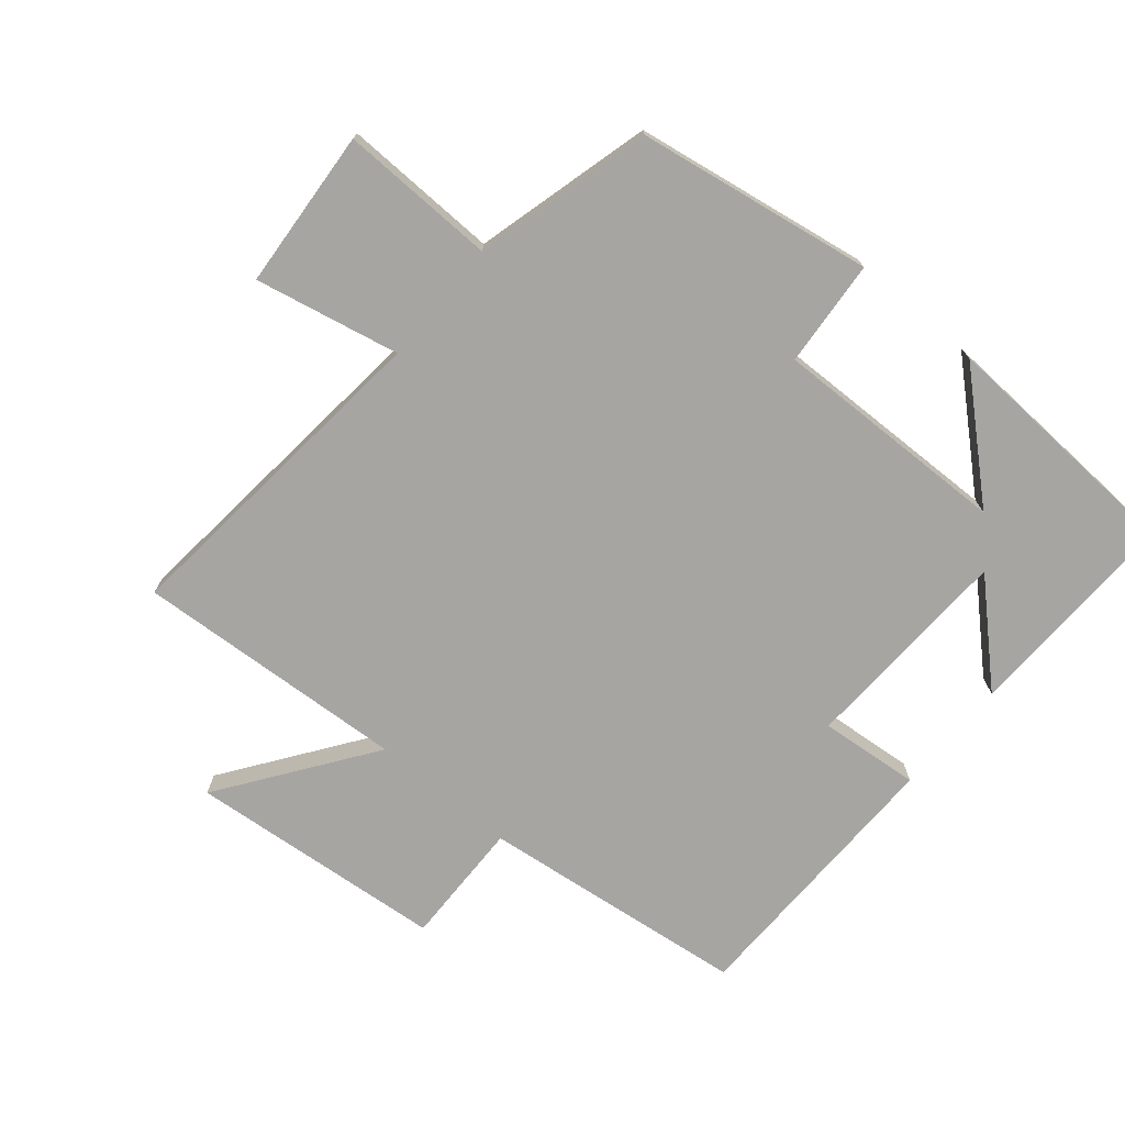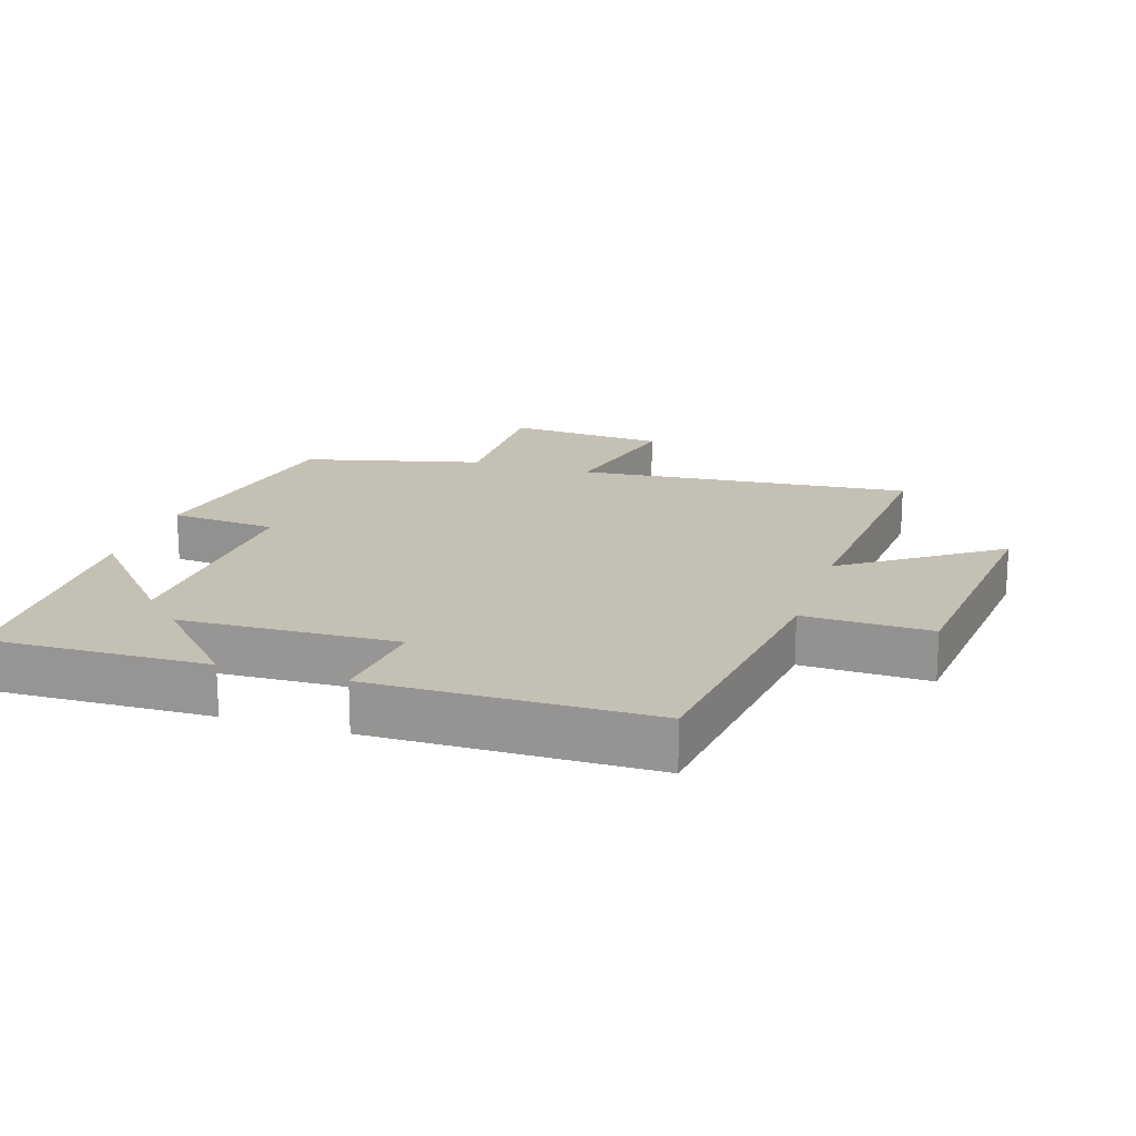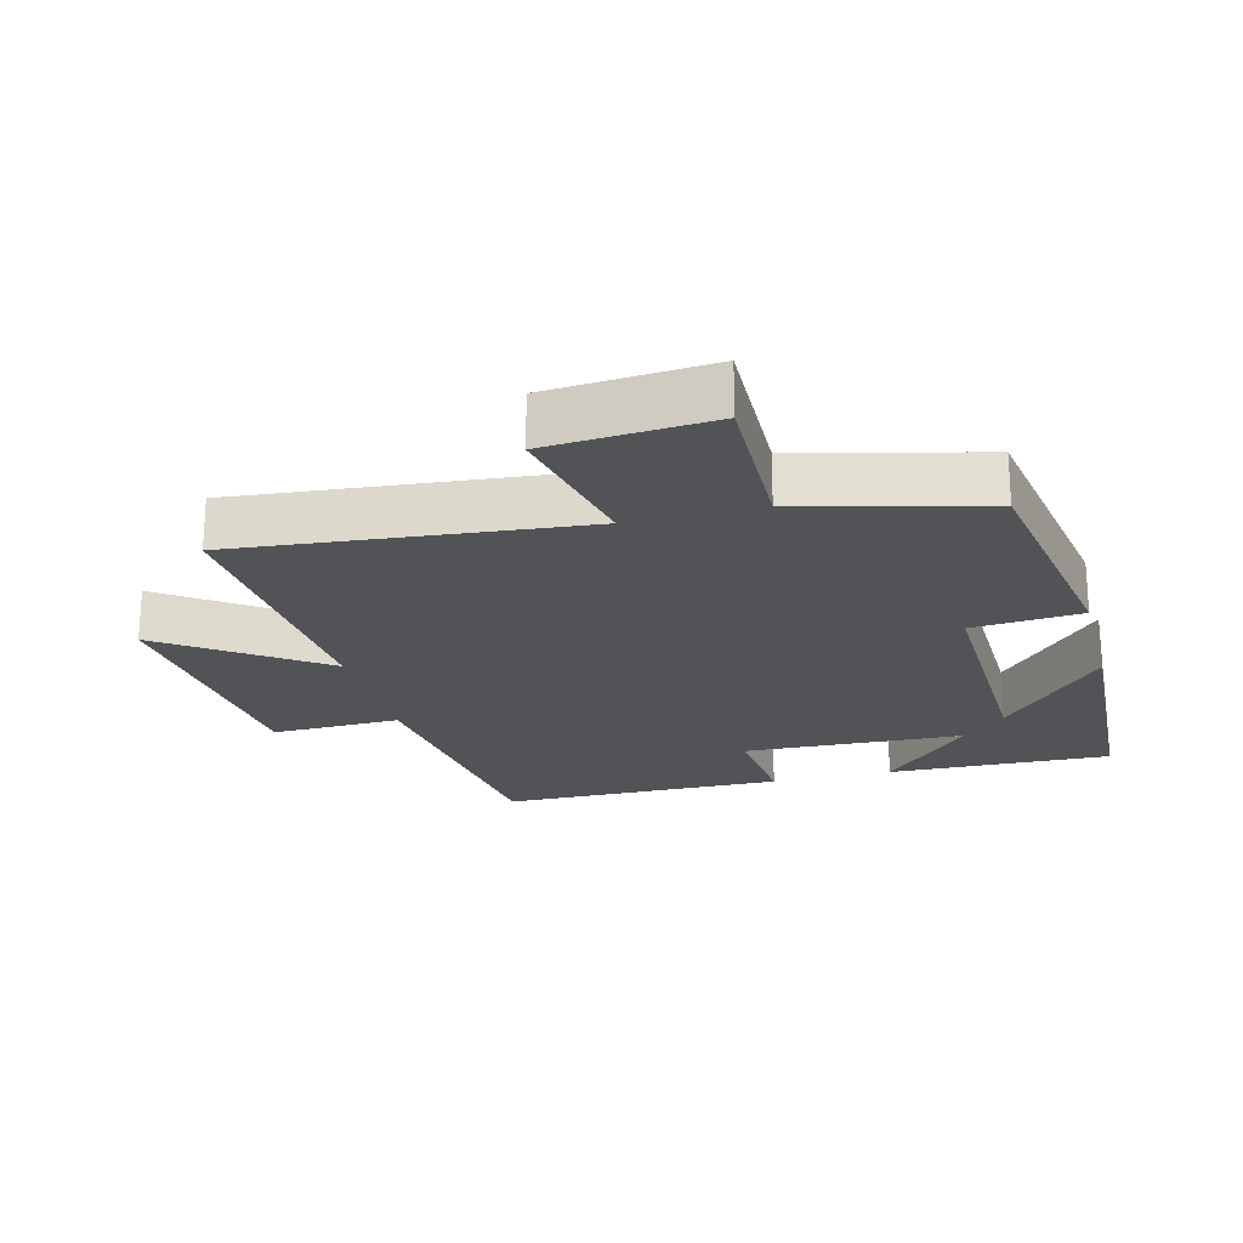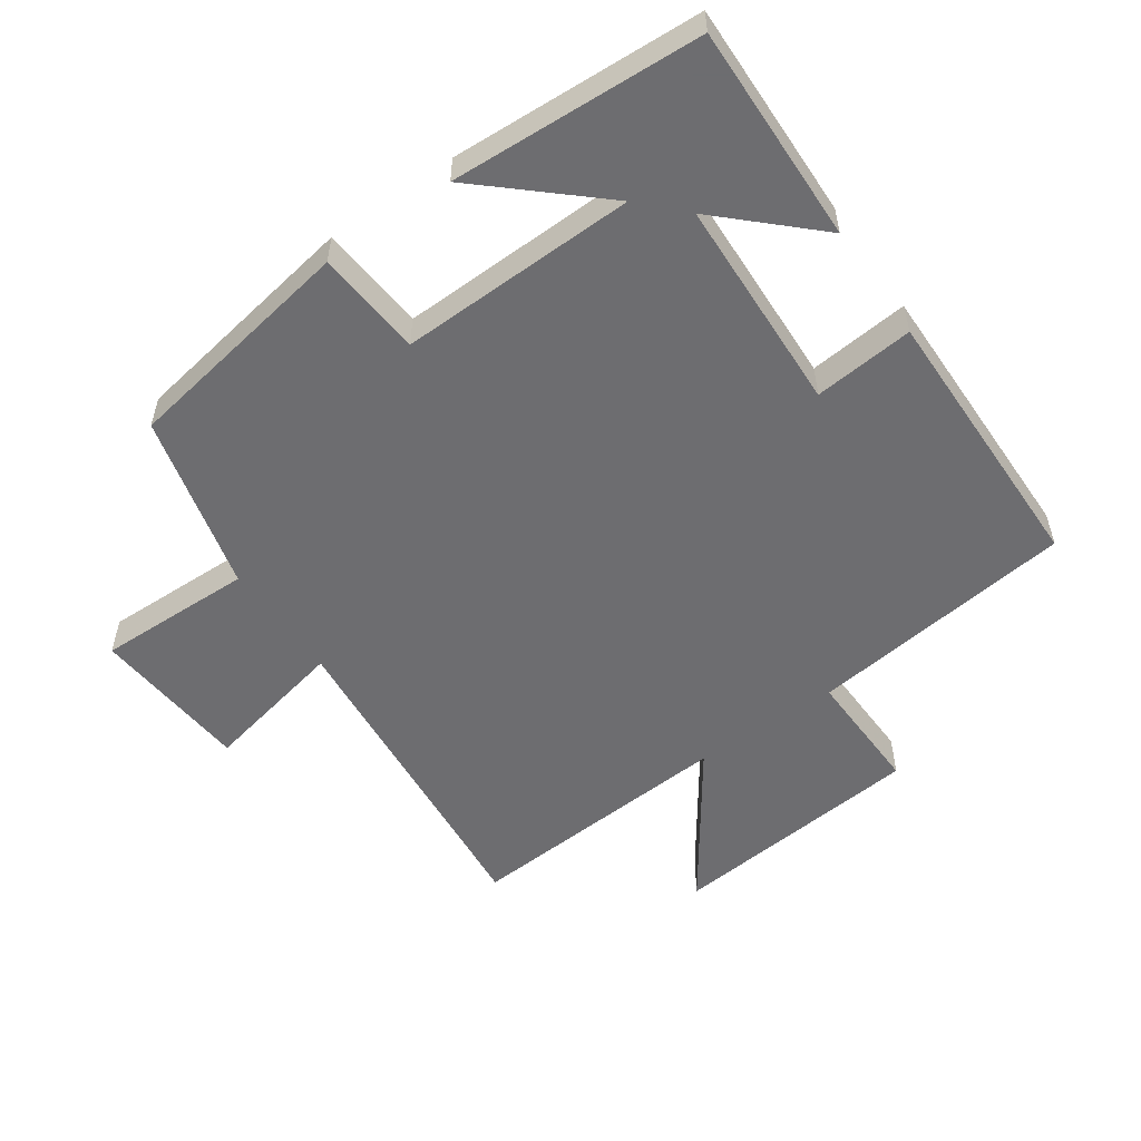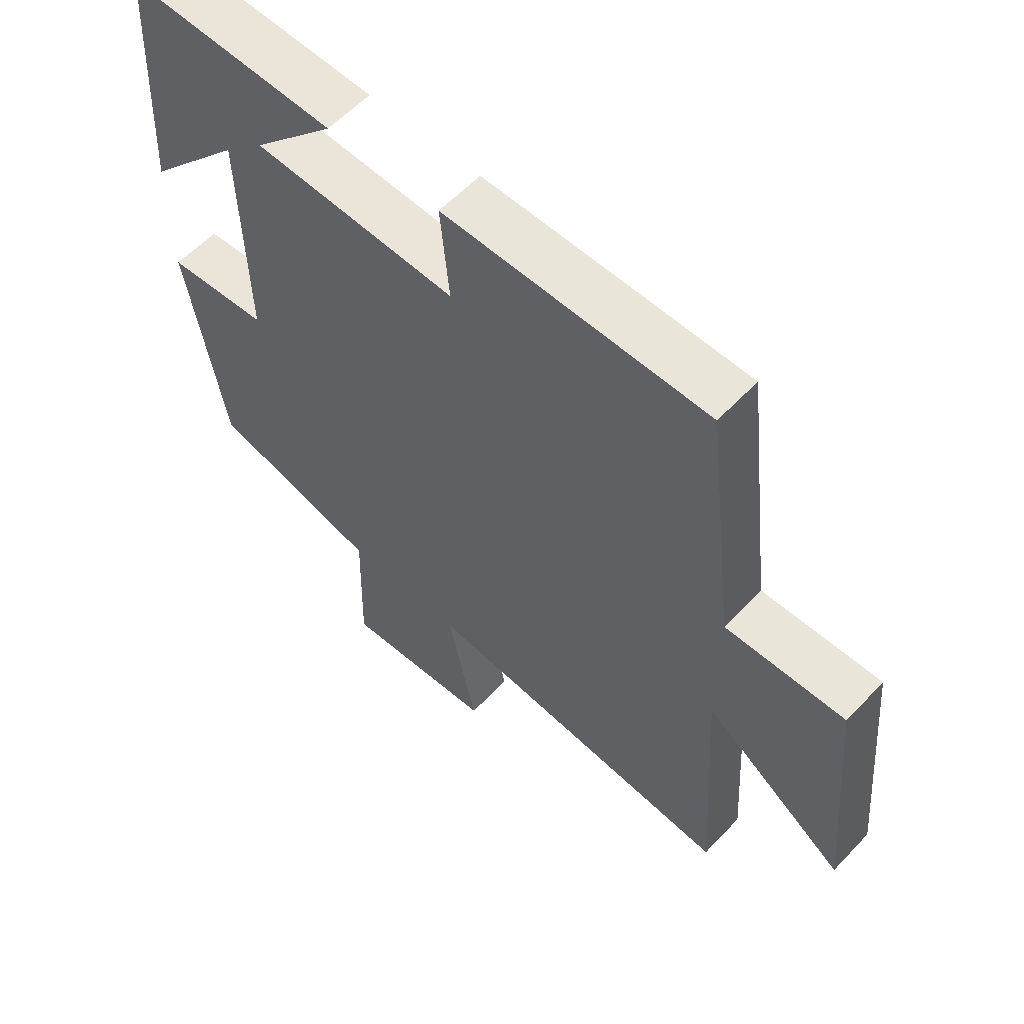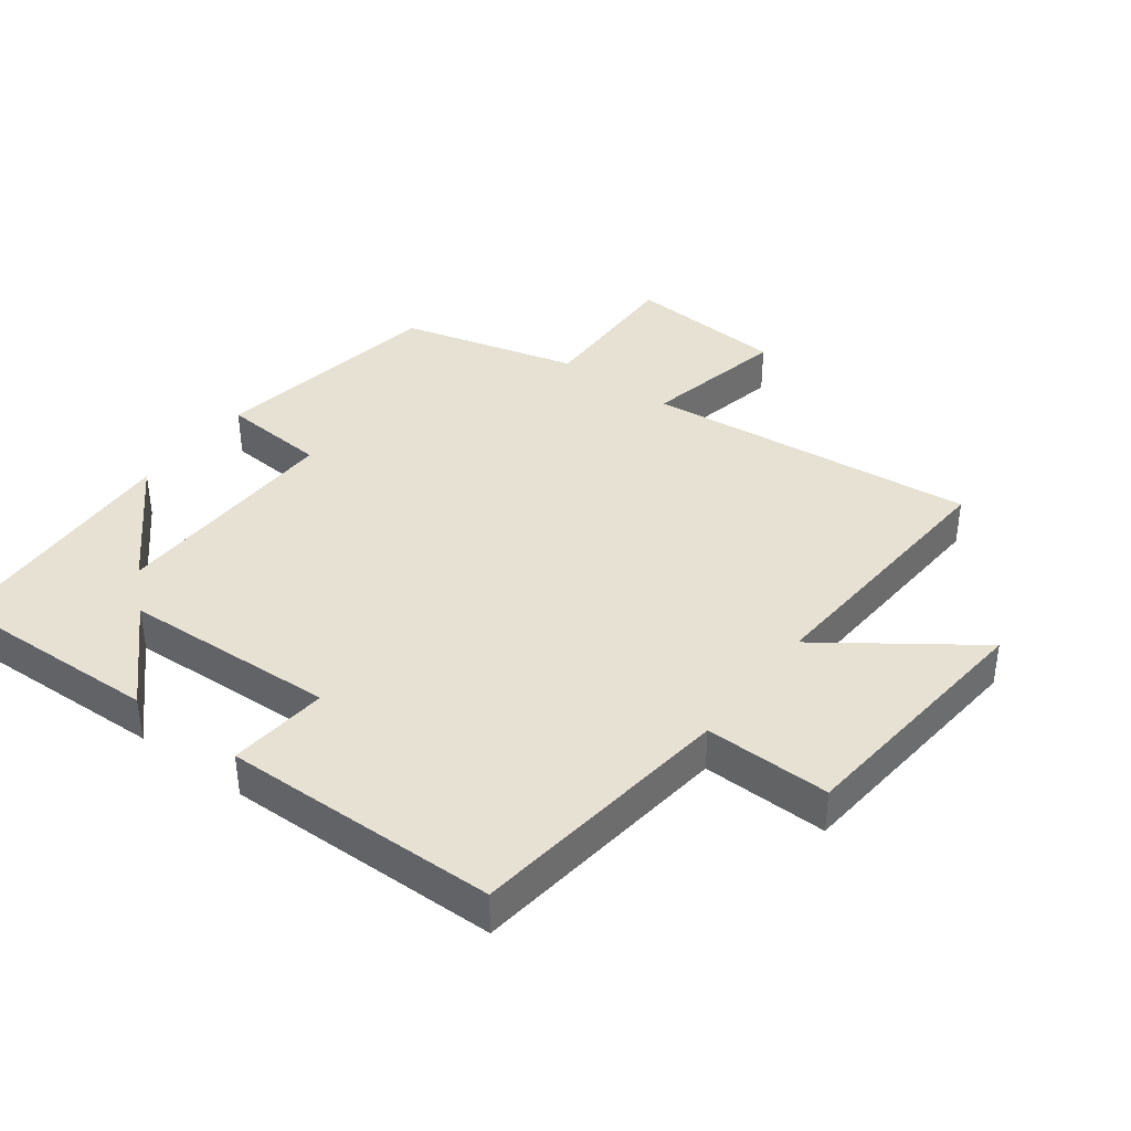
<metadata>
{"format":"obj","ext":"obj","renderer":"f3d","projection":"perspective","resolution":1024,"background":"white","views":[{"elev":-73.7,"azim":-130.0,"up":"+Y"},{"elev":18.0,"azim":18.2,"up":"+Y"},{"elev":-22.0,"azim":-165.3,"up":"+Y"},{"elev":-54.1,"azim":-54.9,"up":"+Y"},{"elev":58.5,"azim":42.8,"up":"+Z"},{"elev":38.8,"azim":36.8,"up":"+Y"}]}
</metadata>
<code>
v -0.441 0.07 -0.43
v -0.5 0.07 -0.073
v -0.338 0.07 -0.06
v -0.346 0.07 0.3
v -0.5 0.07 0.129
v -0.48 0.07 0.51
v -0.149 0.07 0.5
v -0.281 0.07 0.362
v 0.045 0.07 0.348
v 0.031 0.07 0.5
v 0.451 0.07 0.494
v 0.5 0.07 0.088
v 0.691 0.07 0.092
v 0.727 0.07 -0.298
v 0.5 0.07 -0.136
v 0.526 0.07 -0.55
v 0.019 0.07 -0.5
v 0.065 0.07 -0.719
v -0.177 0.07 -0.737
v -0.171 0.07 -0.5
v -0.441 0 -0.43
v -0.5 0 -0.073
v -0.338 0 -0.06
v -0.346 0 0.3
v -0.5 0 0.129
v -0.48 0 0.51
v -0.149 0 0.5
v -0.281 0 0.362
v 0.045 0 0.348
v 0.031 0 0.5
v 0.451 0 0.494
v 0.5 0 0.088
v 0.691 0 0.092
v 0.727 0 -0.298
v 0.5 0 -0.136
v 0.526 0 -0.55
v 0.019 0 -0.5
v 0.065 0 -0.719
v -0.177 0 -0.737
v -0.171 0 -0.5
f 17 18 19 20
f 17 20 1 2
f 15 16 17 2
f 12 13 14 15
f 9 10 11 12
f 8 9 12 15
f 6 7 8
f 4 5 6
f 4 6 8
f 3 4 8 15
f 2 3 15
f 40 39 38 37
f 22 21 40 37
f 22 37 36 35
f 35 34 33 32
f 32 31 30 29
f 35 32 29 28
f 28 27 26
f 26 25 24
f 28 26 24
f 35 28 24 23
f 35 23 22
f 1 21 22 2
f 2 22 23 3
f 3 23 24 4
f 4 24 25 5
f 5 25 26 6
f 6 26 27 7
f 7 27 28 8
f 8 28 29 9
f 9 29 30 10
f 10 30 31 11
f 11 31 32 12
f 12 32 33 13
f 13 33 34 14
f 14 34 35 15
f 15 35 36 16
f 16 36 37 17
f 17 37 38 18
f 18 38 39 19
f 19 39 40 20
f 20 40 21 1

</code>
